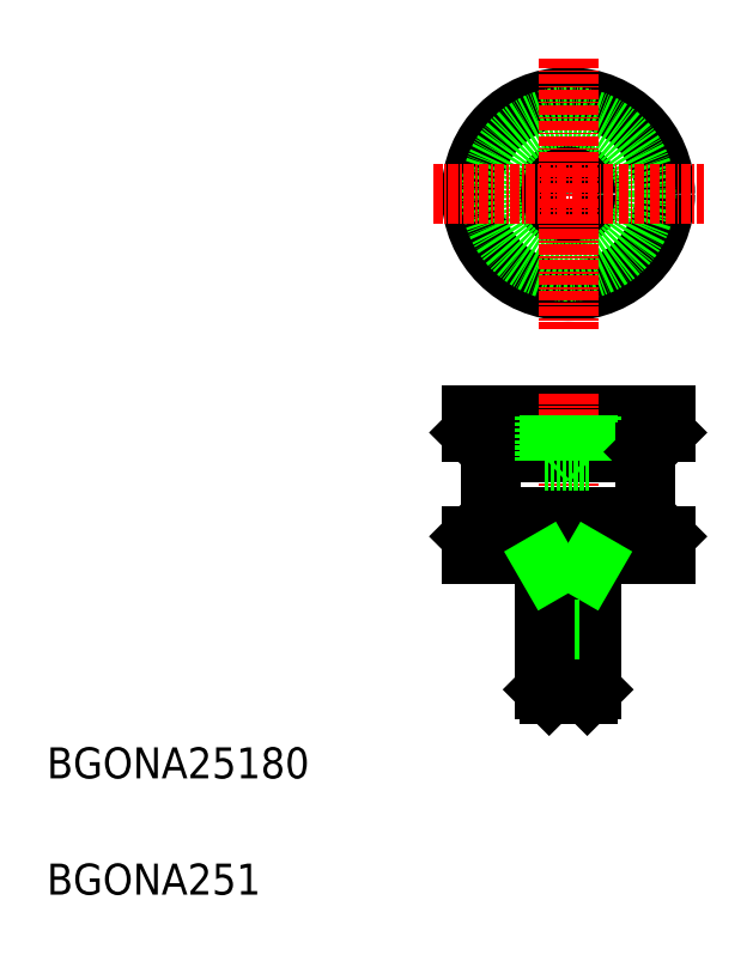
<metadata>
{"format":"dxf","ext":"dxf","renderer":"ezdxf+matplotlib","layout":"modelspace","background":"white","min_lineweight":24,"dpi":150}
</metadata>
<code>
0
SECTION
2
ENTITIES
0
TEXT
8
0
10
10
20
25
30
0
40
4
1
BGONA25180
0
TEXT
8
0
10
10
20
10
30
0
40
4
1
BGONA251
0
LINE
8
0
10
67.25
20
67.12
30
0
11
64.75
21
69.62
31
0
0
LINE
8
0
10
67.25
20
58.72
30
0
11
64.75
21
56.22
31
0
0
LINE
8
0
10
64.75
20
71.92
30
0
11
89.75
21
71.92
31
0
0
LINE
8
0
10
64.75
20
69.62
30
0
11
89.75
21
69.62
31
0
0
LINE
8
0
10
64.75
20
56.22
30
0
11
89.75
21
56.22
31
0
0
LINE
8
0
10
64.75
20
53.92
30
0
11
89.75
21
53.92
31
0
0
LINE
8
0
10
64.75
20
53.92
30
0
11
64.75
21
56.22
31
0
0
LINE
8
0
10
64.75
20
71.92
30
0
11
64.75
21
69.62
31
0
0
LINE
8
0
10
87.25
20
58.72
30
0
11
89.75
21
56.22
31
0
0
LINE
8
CENTER
10
77.25
20
74.57
30
0
11
77.25
21
33.92
31
0
0
LINE
8
0
10
79.71
20
51.92
30
0
11
79.71
21
35.92
31
0
0
LINE
8
0
10
80.25
20
53.92
30
0
11
80.25
21
36.46
31
0
0
LINE
8
0
10
74.79
20
51.92
30
0
11
74.79
21
35.92
31
0
0
LINE
8
0
10
74.25
20
53.92
30
0
11
74.25
21
36.46
31
0
0
LINE
8
0
10
74.25
20
36.46
30
0
11
80.25
21
36.46
31
0
0
LINE
8
0
10
74.79
20
35.92
30
0
11
79.71
21
35.92
31
0
0
LINE
8
0
10
74.79
20
35.92
30
0
11
74.25
21
36.46
31
0
0
LINE
8
0
10
79.71
20
35.92
30
0
11
80.25
21
36.46
31
0
0
LINE
8
0
10
74.25
20
51.92
30
0
11
80.25
21
51.92
31
0
0
LINE
8
0
10
89.75
20
53.92
30
0
11
89.75
21
56.22
31
0
0
LINE
8
0
10
68.25
20
67.12
30
0
11
86.25
21
67.12
31
0
0
LINE
8
0
10
68.25
20
58.72
30
0
11
86.25
21
58.72
31
0
0
LINE
8
0
10
67.25
20
67.12
30
0
11
67.25
21
58.72
31
0
0
LINE
8
0
10
79.71
20
66.42
30
0
11
79.71
21
71.92
31
0
0
LINE
8
0
10
80.25
20
65.92
30
0
11
80.25
21
71.92
31
0
0
LINE
8
0
10
74.79
20
66.42
30
0
11
74.79
21
71.92
31
0
0
LINE
8
0
10
74.25
20
65.92
30
0
11
74.25
21
71.92
31
0
0
LINE
8
0
10
74.25
20
65.92
30
0
11
80.25
21
65.92
31
0
0
LINE
8
0
10
74.79
20
66.42
30
0
11
74.25
21
65.92
31
0
0
LINE
8
0
10
79.71
20
66.42
30
0
11
80.25
21
65.92
31
0
0
LINE
8
0
10
87.25
20
67.12
30
0
11
89.75
21
69.62
31
0
0
LINE
8
0
10
87.25
20
67.12
30
0
11
87.25
21
58.72
31
0
0
LINE
8
0
10
89.75
20
71.92
30
0
11
89.75
21
69.62
31
0
0
LINE
8
0
10
74.79
20
51.92
30
0
11
74.25
21
52.85
31
0
0
LINE
8
0
10
79.71
20
51.92
30
0
11
80.25
21
52.85
31
0
0
CIRCLE
8
0
10
77.25
20
100.4
30
0
40
2.458
0
CIRCLE
8
0
10
77.25
20
100.4
30
0
40
3
0
CIRCLE
8
0
10
77.25
20
100.4
30
0
40
12.5
0
CIRCLE
8
0
10
77.25
20
100.4
30
0
40
10
0
LINE
8
CENTER
10
59.78
20
100.4
30
0
11
94.71
21
100.4
31
0
0
LINE
8
CENTER
10
77.25
20
117.9
30
0
11
77.25
21
82.93
31
0
0
ENDSEC
0
EOF

</code>
